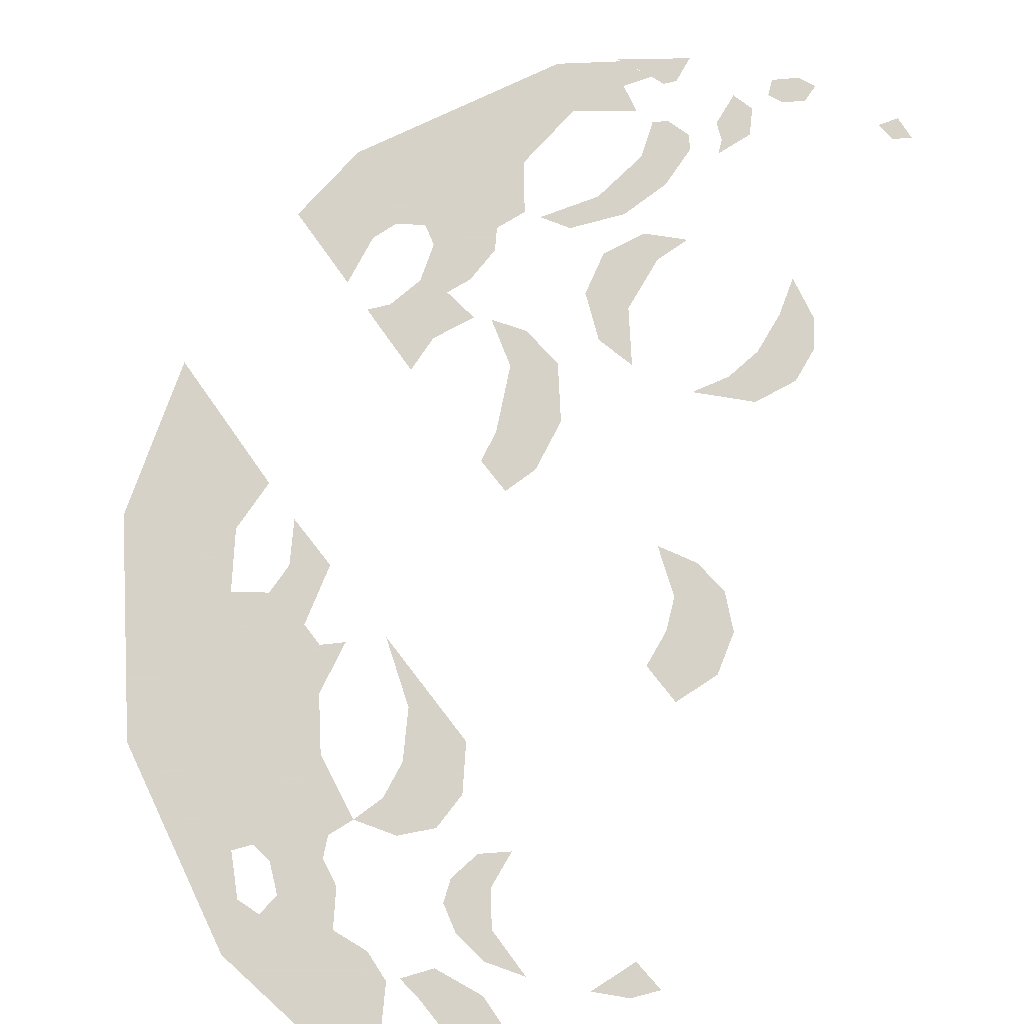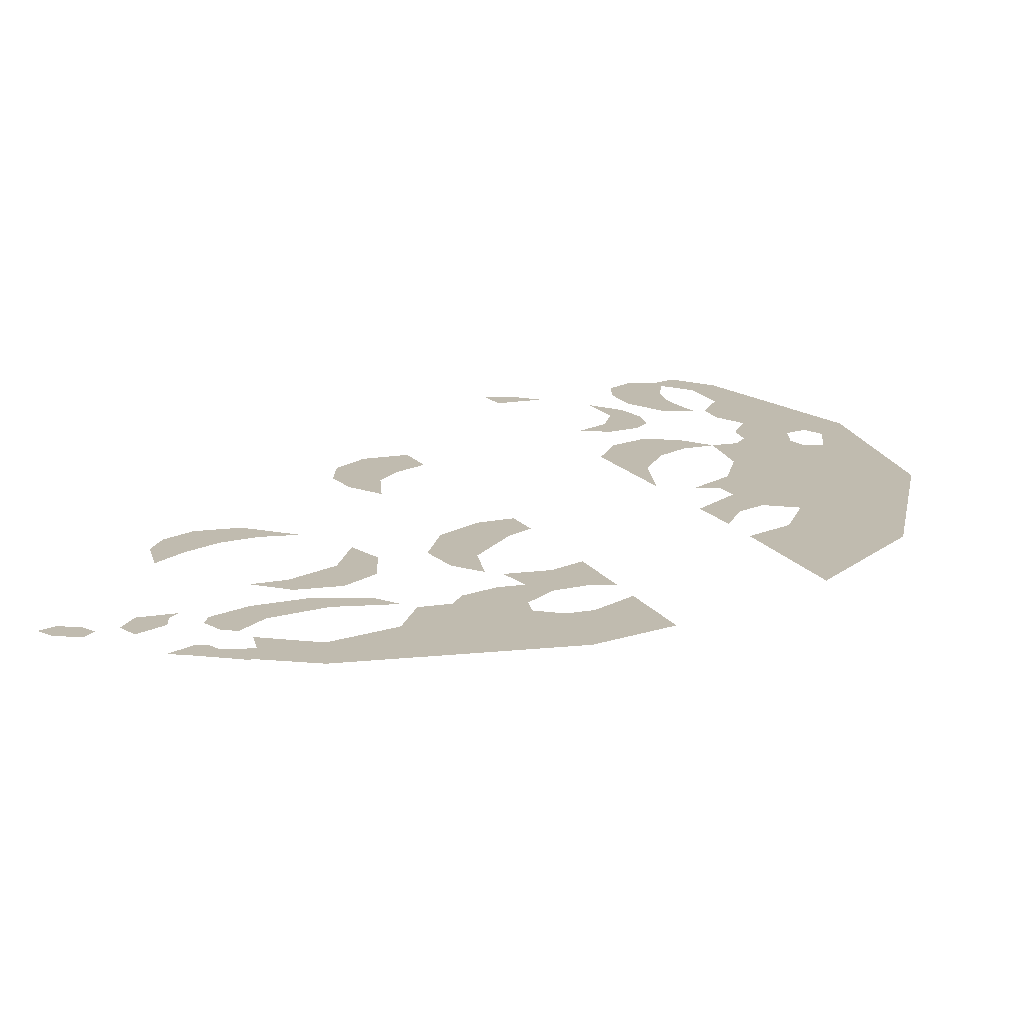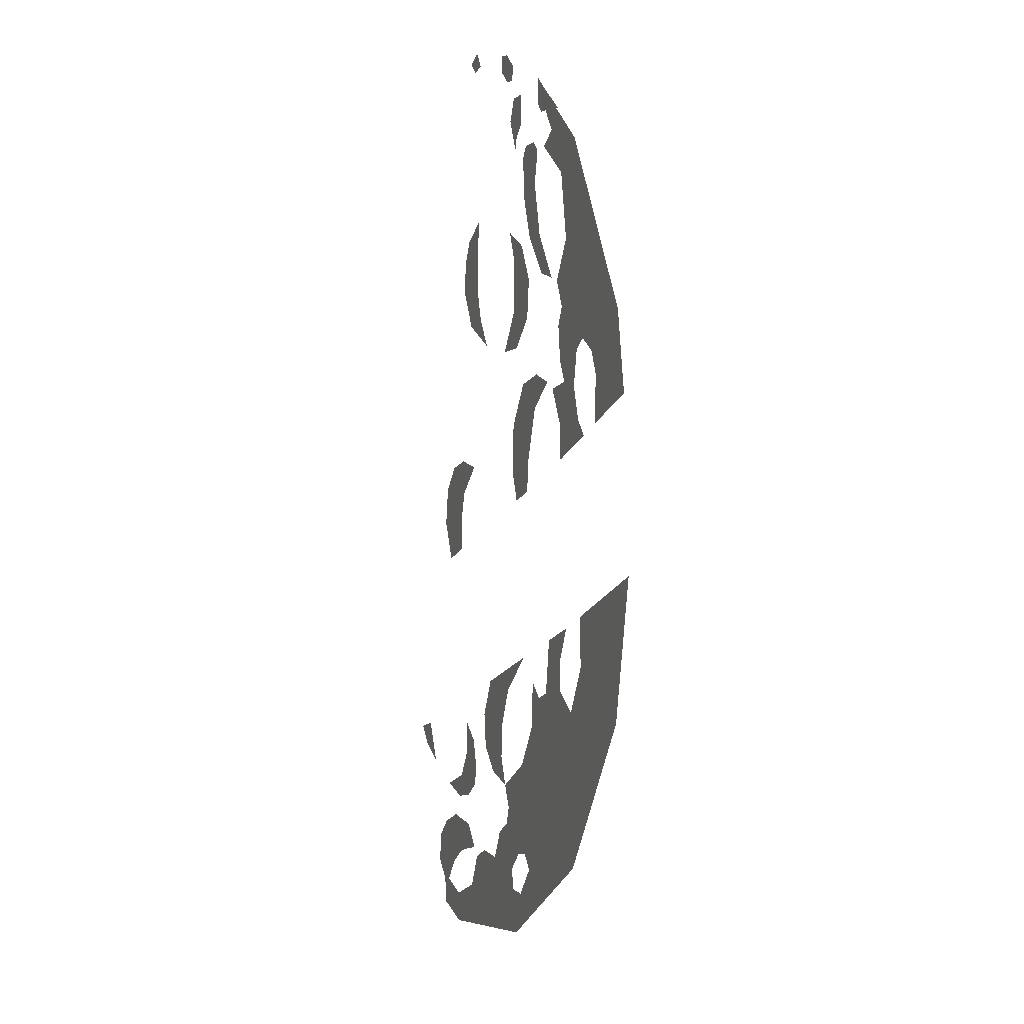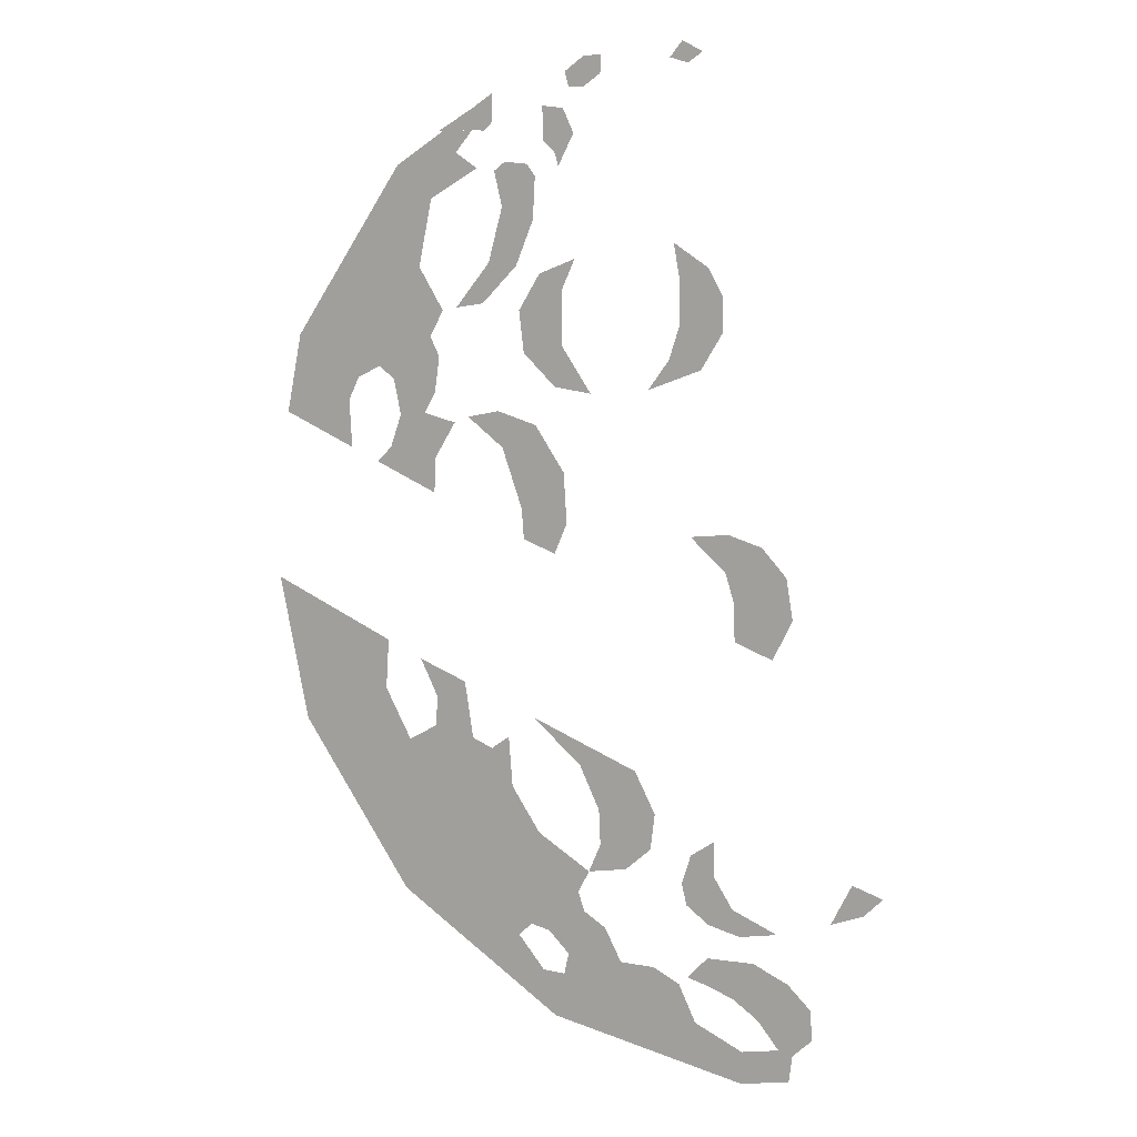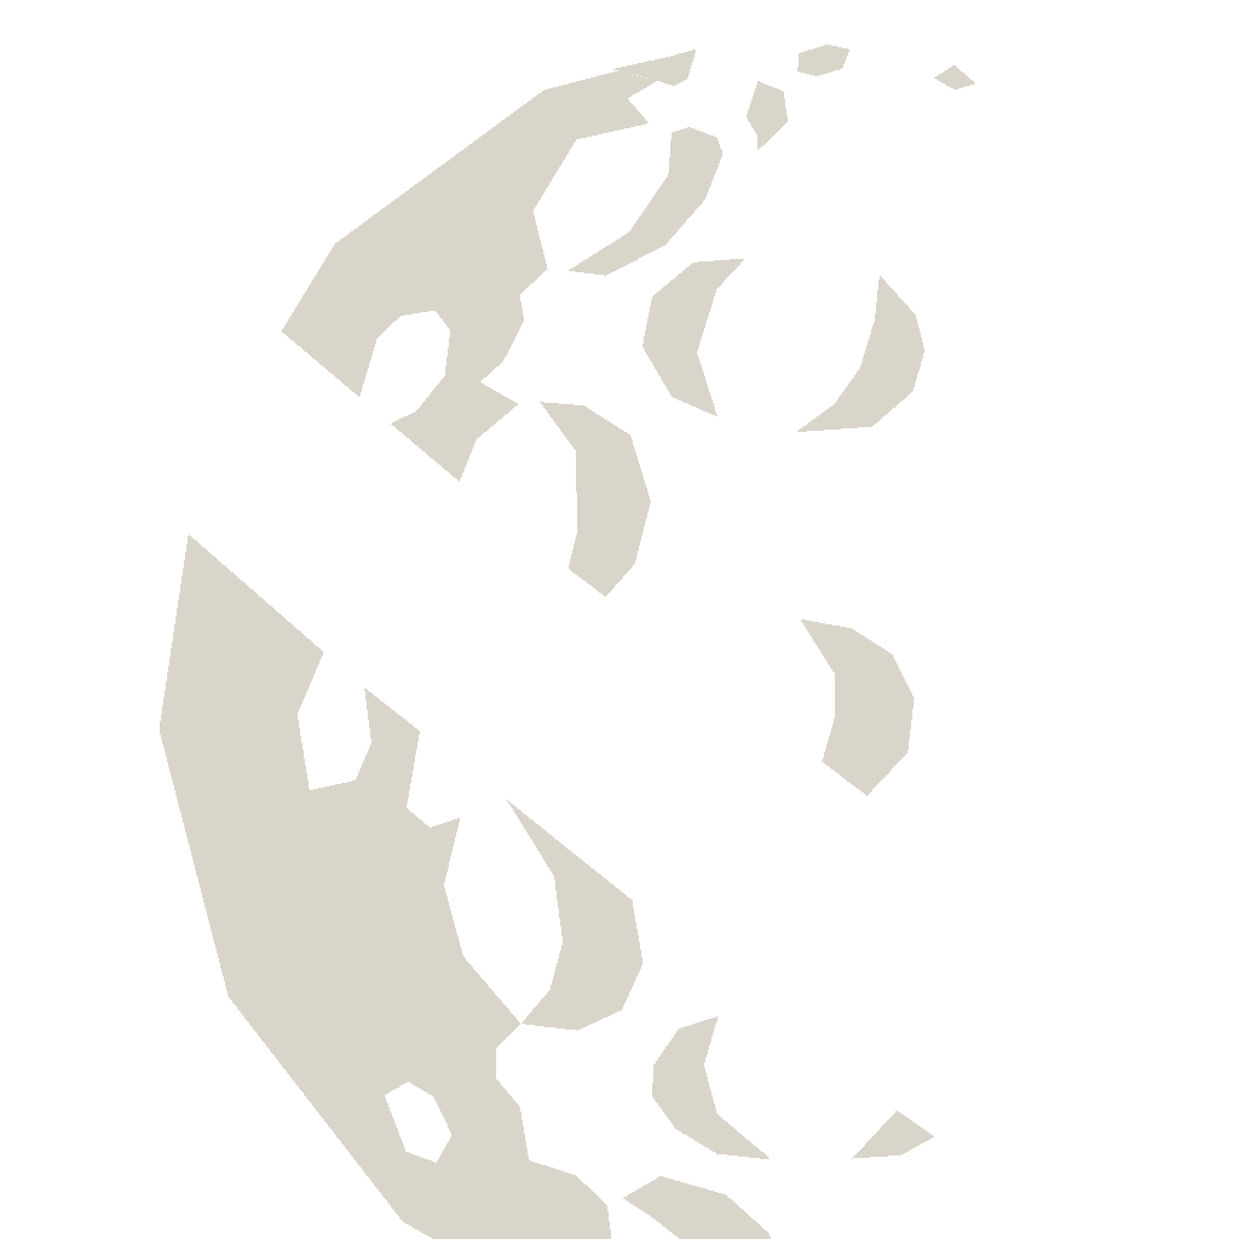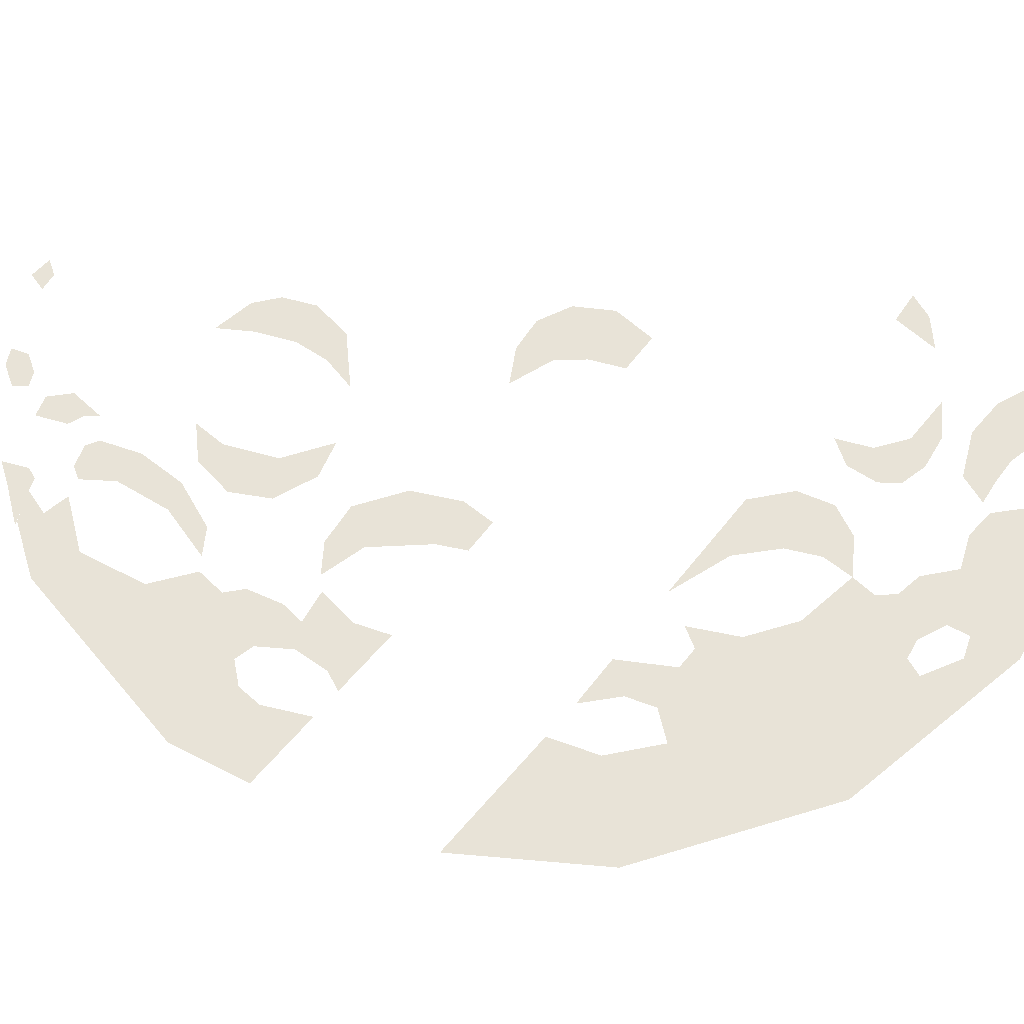
<metadata>
{"format":"obj","ext":"obj","renderer":"f3d","projection":"perspective","resolution":1024,"background":"white","views":[{"elev":77.3,"azim":-149.1,"up":"+Y"},{"elev":16.1,"azim":44.0,"up":"+Y"},{"elev":5.2,"azim":70.2,"up":"+Z"},{"elev":10.6,"azim":-156.3,"up":"+Z"},{"elev":74.6,"azim":-162.6,"up":"+Y"},{"elev":62.1,"azim":106.4,"up":"+Y"}]}
</metadata>
<code>
v -0.1597 -0.0125 0.4869
v -0.1467 -0.0125 0.4703
v -0.1662 -0.0125 0.4649
v -0.1818 -0.0125 0.4758
v -0.052 -0.0125 0.473
v -0.07035 -0.0125 0.4552
v -0.07155 -0.0125 0.4742
v -0.052 -0.0125 0.473
v -0.03095 -0.0125 0.4576
v -0.052 -0.0125 0.4421
v -0.07035 -0.0125 0.4552
v -0.03095 -0.0125 0.4576
v -0.0354 -0.0125 0.4416
v -0.052 -0.0125 0.4421
v -0.00575 -0.0125 0.423
v -0.01935 -0.0125 0.3756
v -0.04065 -0.0125 0.3952
v -0.02885 -0.0125 0.4207
v -0.00575 -0.0125 0.423
v -0.00575 -0.0125 0.3886
v -0.01935 -0.0125 0.3756
v -0.04065 -0.0125 0.3952
v -0.01935 -0.0125 0.3756
v -0.0235 -0.0125 0.3614
v 0.0374 -0.0125 0.3656
v 0.04985 -0.0125 0.3563
v 0.003 -0.0125 0.3509
v 0.01235 -0.0125 0.3635
v 0.04985 -0.0125 0.3563
v 0.04115 -0.0125 0.319
v 0.0054 -0.0125 0.3064
v 0.003 -0.0125 0.3509
v 0.04115 -0.0125 0.319
v 0.0569 -0.0125 0.2604
v 0.025 -0.0125 0.258
v 0.0054 -0.0125 0.3064
v 0.0569 -0.0125 0.2604
v 0.0953 -0.0125 0.212
v 0.064 -0.0125 0.2175
v 0.025 -0.0125 0.258
v -0.1908 -0.0125 0.2606
v -0.1523 -0.0125 0.2856
v -0.1595 -0.0125 0.2464
v -0.1908 -0.0125 0.2606
v -0.1595 -0.0125 0.2464
v -0.1597 -0.0125 0.2023
v -0.2061 -0.0125 0.2326
v -0.1597 -0.0125 0.2023
v -0.2067 -0.0125 0.1956
v -0.2061 -0.0125 0.2326
v -0.1597 -0.0125 0.2023
v -0.1482 -0.0125 0.1656
v -0.1834 -0.0125 0.1565
v -0.2067 -0.0125 0.1956
v -0.1252 -0.0125 0.1334
v -0.1834 -0.0125 0.1565
v -0.1482 -0.0125 0.1656
v -0.0421 -0.0125 0.2667
v -0.0018 -0.0125 0.2504
v -0.0273 -0.0125 0.2335
v -0.0018 -0.0125 0.2504
v 0.0218 -0.0125 0.2112
v -0.02785 -0.0125 0.1754
v -0.0273 -0.0125 0.2335
v -0.02785 -0.0125 0.1754
v 0.0218 -0.0125 0.2112
v 0.0165 -0.0125 0.1668
v -0.02785 -0.0125 0.1754
v 0.0165 -0.0125 0.1668
v -0.0194 -0.0125 0.1322
v -0.06045 -0.0125 0.1268
v 0.0469 -0.0125 0.1034
v 0.0823 -0.0125 0.09565
v 0.04195 -0.0125 0.06455
v 0.003 -0.0125 0.09055
v 0.003 -0.0125 0.09055
v 0.04195 -0.0125 0.06455
v 0.01945 -0.0125 -0.00015
v -0.0297 -0.0125 0.0414
v -0.0297 -0.0125 0.0414
v 0.01945 -0.0125 -0.00015
v -0.03305 -0.0125 -0.0129
v 0.01945 -0.0125 -0.00015
v 0.0171 -0.0125 -0.0328
v -0.019 -0.0125 -0.0466
v -0.03305 -0.0125 -0.0129
v -0.2127 -0.0125 -0.05265
v -0.2154 -0.0125 -0.0125
v -0.1736 -0.0125 -0.01755
v -0.2154 -0.0125 -0.0125
v -0.2127 -0.0125 -0.05265
v -0.2791 -0.0125 -0.0531
v -0.252 -0.0125 -0.02345
v -0.2127 -0.0125 -0.05265
v -0.2229 -0.0125 -0.08565
v -0.2864 -0.0125 -0.09725
v -0.2791 -0.0125 -0.0531
v -0.2229 -0.0125 -0.08565
v -0.2236 -0.0125 -0.1248
v -0.2653 -0.0125 -0.1407
v -0.2864 -0.0125 -0.09725
v 0.0055 -0.0125 -0.229
v -0.0488 -0.0125 -0.2764
v -0.1129 -0.0125 -0.276
v -0.0488 -0.0125 -0.2764
v -0.0711 -0.0125 -0.324
v -0.1359 -0.0125 -0.3211
v -0.1129 -0.0125 -0.276
v -0.0711 -0.0125 -0.324
v -0.1311 -0.0125 -0.361
v -0.1359 -0.0125 -0.3211
v -0.0711 -0.0125 -0.324
v -0.0729 -0.0125 -0.3625
v -0.1028 -0.0125 -0.3864
v -0.1311 -0.0125 -0.361
v -0.1028 -0.0125 -0.3864
v -0.0729 -0.0125 -0.3625
v -0.0596 -0.0125 -0.3946
v -0.3563 -0.0125 -0.3715
v -0.3338 -0.0125 -0.4172
v -0.3689 -0.0125 -0.4034
v -0.3896 -0.0125 -0.3821
v -0.2039 -0.0125 -0.3432
v -0.1774 -0.0125 -0.3616
v -0.1674 -0.0125 -0.3943
v -0.2044 -0.0125 -0.3827
v -0.2044 -0.0125 -0.3827
v -0.1674 -0.0125 -0.3943
v -0.1732 -0.0125 -0.4177
v -0.2044 -0.0125 -0.3827
v -0.1732 -0.0125 -0.4177
v -0.1981 -0.0125 -0.436
v -0.2252 -0.0125 -0.4157
v -0.2252 -0.0125 -0.4157
v -0.1981 -0.0125 -0.436
v -0.2336 -0.0125 -0.4447
v -0.2751 -0.0125 -0.4365
v -0.1976 -0.0125 -0.4737
v -0.1747 -0.0125 -0.4984
v -0.2004 -0.0125 -0.5054
v -0.2493 -0.0125 -0.4723
v -0.1976 -0.0125 -0.4737
v -0.2004 -0.0125 -0.5054
v -0.2276 -0.0125 -0.5155
v -0.2493 -0.0125 -0.4723
v -0.2276 -0.0125 -0.5155
v -0.2552 -0.0125 -0.5348
v -0.2493 -0.0125 -0.4723
v -0.2552 -0.0125 -0.5348
v -0.2791 -0.0125 -0.5647
v -0.2883 -0.0125 -0.4899
v -0.2791 -0.0125 -0.5647
v -0.3137 -0.0125 -0.5148
v -0.2883 -0.0125 -0.4899
v -0.3137 -0.0125 -0.5148
v -0.2791 -0.0125 -0.5647
v -0.2948 -0.0125 -0.5686
v -0.316 -0.0125 -0.5482
v 0.05225 -0.0125 0.4357
v 0.07405 -0.0125 0.4212
v 0.06095 -0.0125 0.3976
v 0.0516 -0.0125 0.407
v 0.07405 -0.0125 0.4212
v 0.1148 -0.0125 0.3968
v 0.07535 -0.0125 0.398
v 0.07405 -0.0125 0.4212
v 0.07535 -0.0125 0.398
v 0.06095 -0.0125 0.3976
v 0.1098 -0.0125 0.3968
v 0.164 -0.0125 0.3612
v 0.09445 -0.0125 0.375
v 0.07535 -0.0125 0.398
v 0.09445 -0.0125 0.375
v 0.164 -0.0125 0.3612
v 0.1244 -0.0125 0.3262
v 0.0703 -0.0125 0.3587
v 0.164 -0.0125 0.3612
v 0.2872 -0.0125 0.177
v 0.139 -0.0125 0.2539
v 0.1244 -0.0125 0.3262
v 0.139 -0.0125 0.2539
v 0.2872 -0.0125 0.177
v 0.1116 -0.0125 0.2086
v 0.1116 -0.0125 0.2086
v 0.2872 -0.0125 0.177
v 0.1894 -0.0125 0.1459
v 0.1268 -0.0125 0.1801
v 0.1268 -0.0125 0.1801
v 0.1894 -0.0125 0.1459
v 0.1164 -0.0125 0.1593
v 0.2872 -0.0125 0.177
v 0.2151 -0.0125 0.1326
v 0.1894 -0.0125 0.1459
v 0.1164 -0.0125 0.1593
v 0.1894 -0.0125 0.1459
v 0.1718 -0.0125 0.1329
v 0.1218 -0.0125 0.1203
v 0.2872 -0.0125 0.177
v 0.3044 -0.0125 0.0906
v 0.2271 -0.0125 0.1077
v 0.2151 -0.0125 0.1326
v 0.1718 -0.0125 0.1329
v 0.1638 -0.0125 0.09405
v 0.1344 -0.0125 0.0973
v 0.1218 -0.0125 0.1203
v 0.1344 -0.0125 0.0973
v 0.1764 -0.0125 0.05765
v 0.1217 -0.0125 0.04975
v 0.09845 -0.0125 0.08865
v 0.1638 -0.0125 0.09405
v 0.1764 -0.0125 0.05765
v 0.1344 -0.0125 0.0973
v 0.3044 -0.0125 0.0906
v 0.2246 -0.0125 0.05535
v 0.2271 -0.0125 0.1077
v 0.1764 -0.0125 0.05765
v 0.1931 -0.0125 0.0414
v 0.1238 -0.0125 0.0108
v 0.1217 -0.0125 0.04975
v 0.3192 -0.0125 -0.09715
v 0.2873 -0.0125 -0.2574
v 0.1862 -0.0125 -0.2129
v 0.1827 -0.0125 -0.1579
v 0.1424 -0.0125 -0.1759
v 0.1226 -0.0125 -0.2172
v 0.08875 -0.0125 -0.1967
v 0.08875 -0.0125 -0.1967
v 0.1226 -0.0125 -0.2172
v 0.125 -0.0125 -0.25
v 0.0793 -0.0125 -0.2591
v 0.1862 -0.0125 -0.2129
v 0.2873 -0.0125 -0.2574
v 0.1641 -0.0125 -0.4425
v 0.1571 -0.0125 -0.2683
v 0.1571 -0.0125 -0.2683
v 0.1641 -0.0125 -0.4425
v 0.125 -0.0125 -0.25
v 0.125 -0.0125 -0.25
v 0.1641 -0.0125 -0.4425
v 0.0793 -0.0125 -0.2591
v 0.0793 -0.0125 -0.2591
v 0.1641 -0.0125 -0.4425
v 0.05625 -0.0125 -0.2685
v 0.05625 -0.0125 -0.2685
v 0.1641 -0.0125 -0.4425
v 0.03175 -0.0125 -0.3089
v 0.0361 -0.0125 -0.2534
v 0.05625 -0.0125 -0.2685
v 0.03175 -0.0125 -0.3089
v 0.03175 -0.0125 -0.3089
v 0.1641 -0.0125 -0.4425
v 0.0096 -0.0125 -0.4633
v -0.00055 -0.0125 -0.358
v -0.00055 -0.0125 -0.358
v 0.0096 -0.0125 -0.4633
v -0.04685 -0.0125 -0.4194
v -0.0596 -0.0125 -0.3946
v 0.1641 -0.0125 -0.4425
v 0.024 -0.0125 -0.4784
v 0.0096 -0.0125 -0.4633
v -0.04685 -0.0125 -0.4194
v 0.0096 -0.0125 -0.4633
v -0.0123 -0.0125 -0.4683
v -0.0543 -0.0125 -0.4405
v -0.0543 -0.0125 -0.4405
v -0.0123 -0.0125 -0.4683
v -0.03535 -0.0125 -0.4918
v -0.07875 -0.0125 -0.4561
v 0.1641 -0.0125 -0.4425
v -0.01995 -0.0125 -0.5655
v -0.00545 -0.0125 -0.5144
v 0.024 -0.0125 -0.4784
v -0.07875 -0.0125 -0.4561
v -0.03535 -0.0125 -0.4918
v -0.0303 -0.0125 -0.5155
v -0.0975 -0.0125 -0.4924
v -0.0303 -0.0125 -0.5155
v -0.00545 -0.0125 -0.5144
v -0.01995 -0.0125 -0.5655
v -0.0975 -0.0125 -0.4924
v -0.0303 -0.0125 -0.5155
v -0.01995 -0.0125 -0.5655
v -0.1356 -0.0125 -0.4926
v -0.1356 -0.0125 -0.4926
v -0.01995 -0.0125 -0.5655
v -0.1845 -0.0125 -0.5485
v -0.1651 -0.0125 -0.5072
v -0.1845 -0.0125 -0.5485
v -0.01995 -0.0125 -0.5655
v -0.2374 -0.0125 -0.6092
v -0.238 -0.0125 -0.5731
v -0.2791 -0.0125 -0.5647
v -0.238 -0.0125 -0.5731
v -0.2374 -0.0125 -0.6092
v -0.2911 -0.0125 -0.5984
v -0.2791 -0.0125 -0.5647
v -0.2911 -0.0125 -0.5984
v -0.2948 -0.0125 -0.5686
g mesh7440759
f 1 3 2
f 3 1 4
f 5 7 6
f 8 10 9
f 10 8 11
f 12 14 13
f 15 17 16
f 17 15 18
f 19 21 20
f 22 24 23
f 25 27 26
f 27 25 28
f 29 31 30
f 31 29 32
f 33 35 34
f 35 33 36
f 37 39 38
f 39 37 40
f 41 43 42
f 44 46 45
f 46 44 47
f 48 50 49
f 51 53 52
f 53 51 54
f 55 57 56
f 58 60 59
f 61 63 62
f 63 61 64
f 65 67 66
f 68 70 69
f 70 68 71
f 72 74 73
f 74 72 75
f 76 78 77
f 78 76 79
f 80 82 81
f 83 85 84
f 85 83 86
f 87 89 88
f 90 92 91
f 92 90 93
f 94 96 95
f 96 94 97
f 98 100 99
f 100 98 101
f 102 104 103
f 105 107 106
f 107 105 108
f 109 111 110
f 112 114 113
f 114 112 115
f 116 118 117
f 119 121 120
f 121 119 122
f 123 125 124
f 125 123 126
f 127 129 128
f 130 132 131
f 132 130 133
f 134 136 135
f 136 134 137
f 138 140 139
f 141 143 142
f 143 141 144
f 145 147 146
f 148 150 149
f 150 148 151
f 152 154 153
f 155 157 156
f 157 155 158
f 159 161 160
f 161 159 162
f 163 165 164
f 166 168 167
f 169 171 170
f 171 169 172
f 173 175 174
f 175 173 176
f 177 179 178
f 179 177 180
f 181 183 182
f 184 186 185
f 186 184 187
f 188 190 189
f 191 193 192
f 194 196 195
f 196 194 197
f 198 200 199
f 200 198 201
f 202 204 203
f 204 202 205
f 206 208 207
f 208 206 209
f 210 212 211
f 213 215 214
f 216 218 217
f 218 216 219
f 220 222 221
f 222 220 223
f 224 226 225
f 227 229 228
f 229 227 230
f 231 233 232
f 233 231 234
f 235 237 236
f 238 240 239
f 241 243 242
f 244 246 245
f 247 249 248
f 250 252 251
f 252 250 253
f 254 256 255
f 256 254 257
f 258 260 259
f 261 263 262
f 263 261 264
f 265 267 266
f 267 265 268
f 269 271 270
f 271 269 272
f 273 275 274
f 275 273 276
f 277 279 278
f 280 282 281
f 282 280 283
f 284 286 285
f 286 284 287
f 288 290 289
f 290 288 291
f 292 294 293
f 294 292 295
f 296 298 297

</code>
